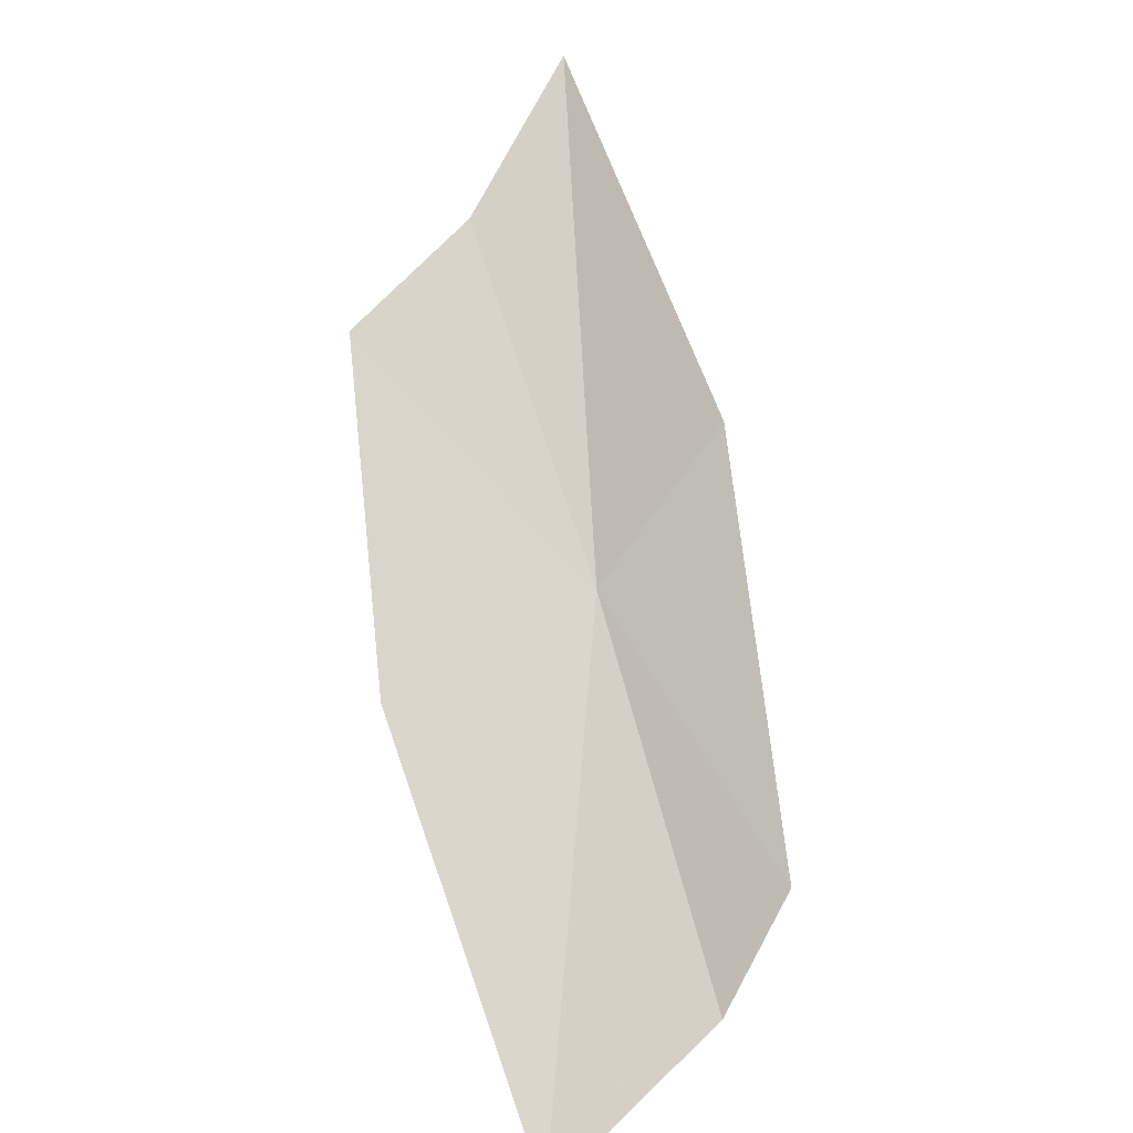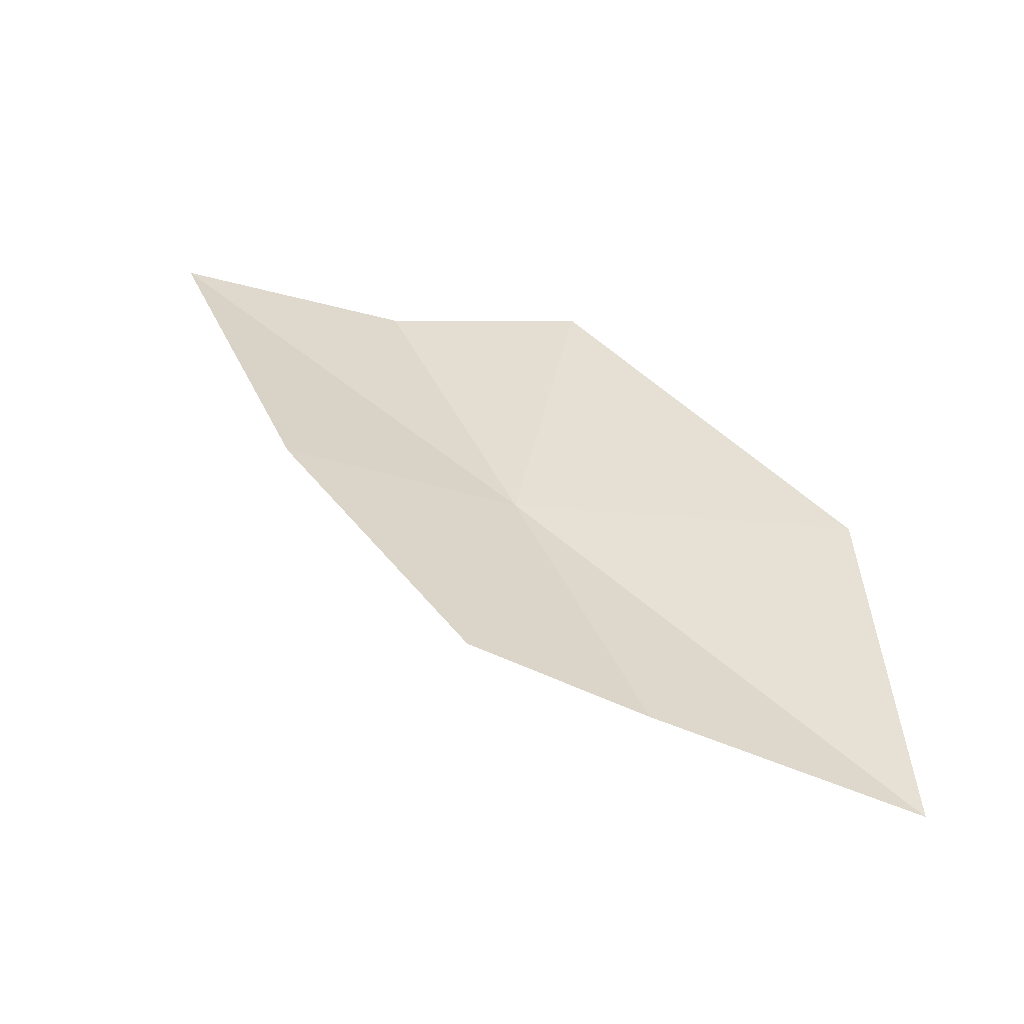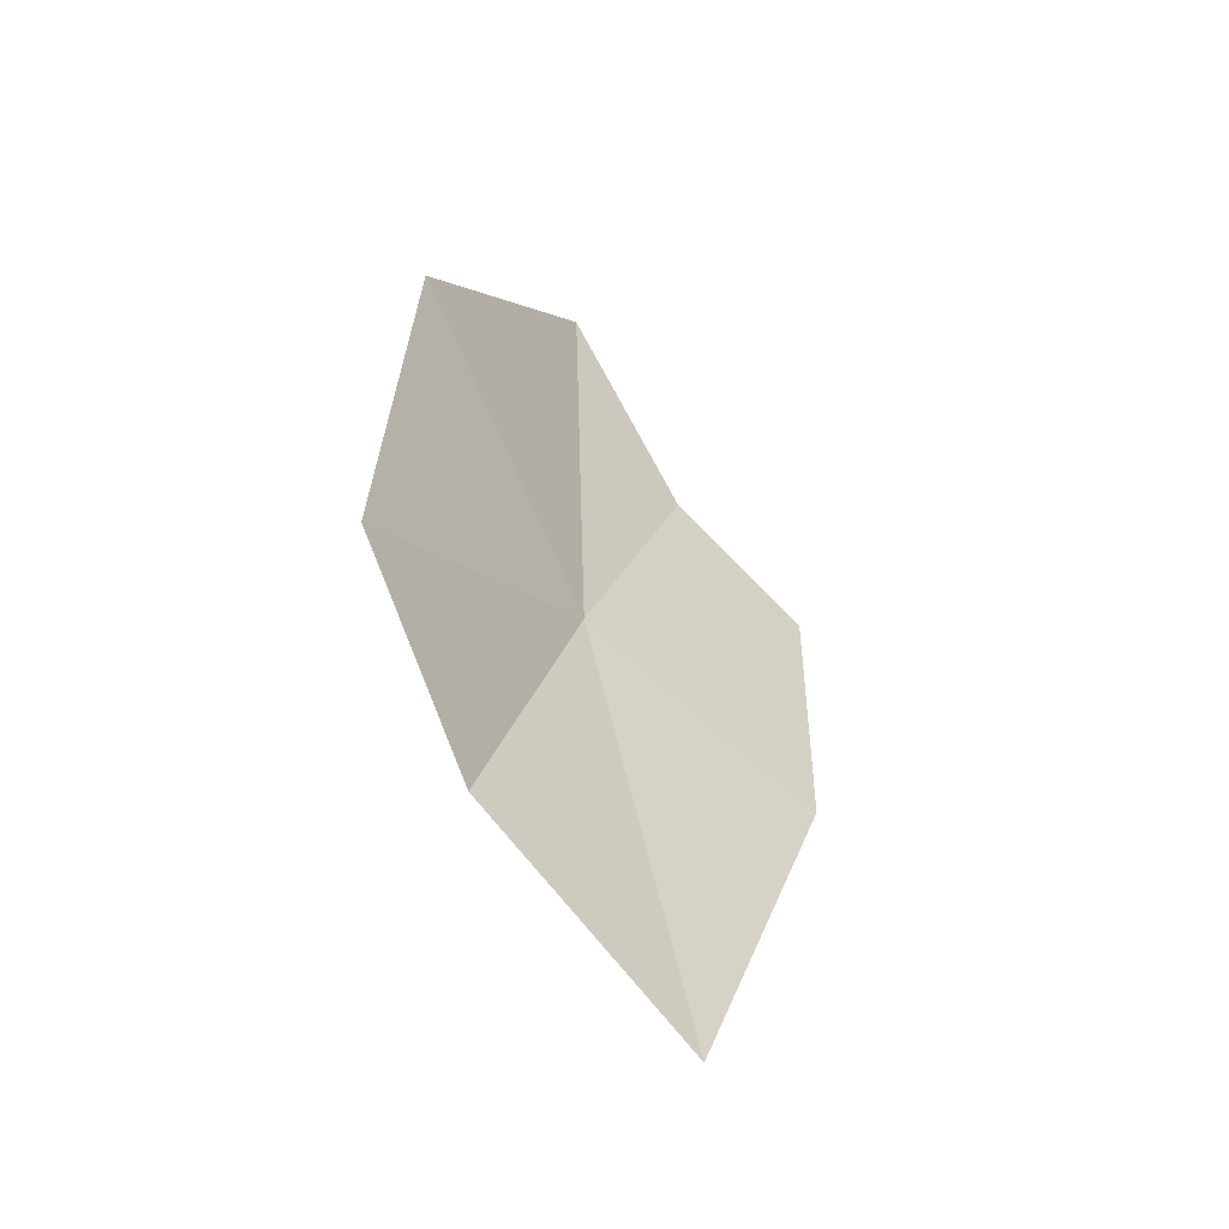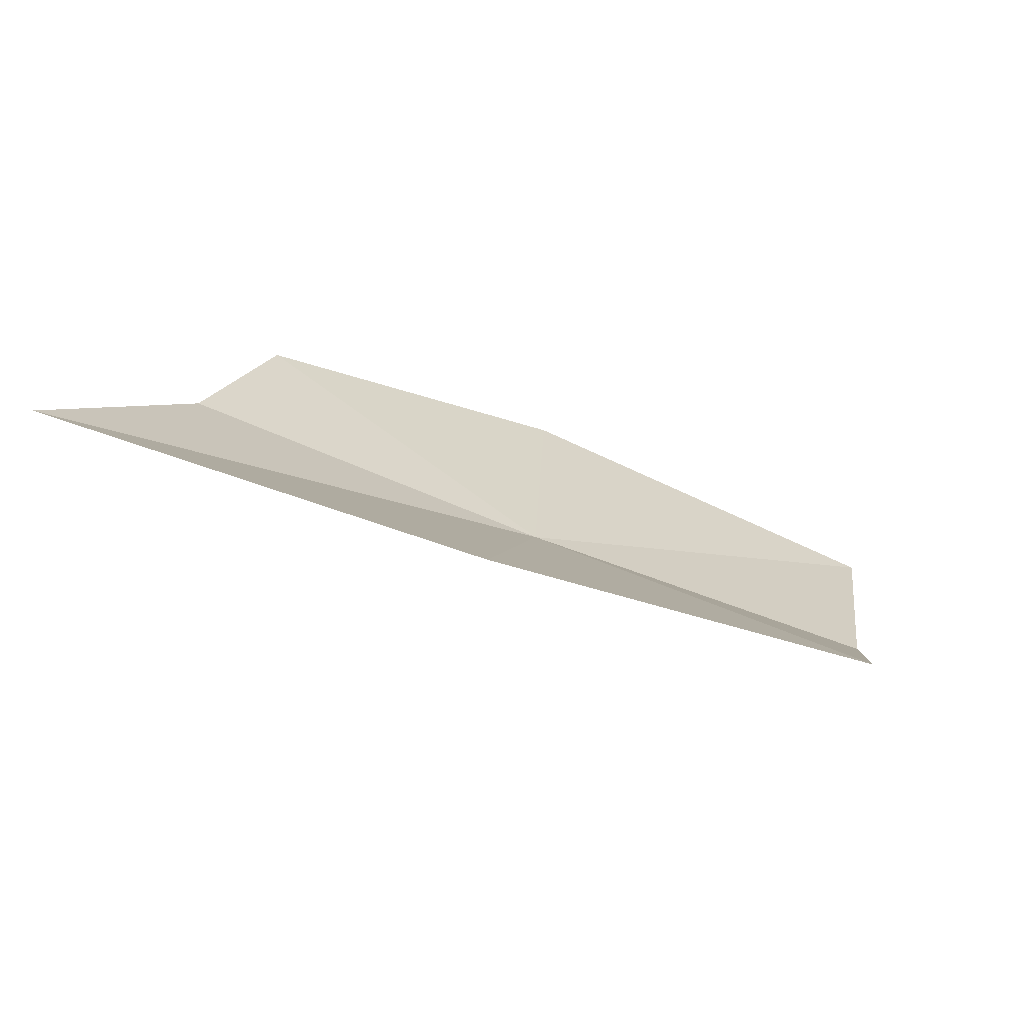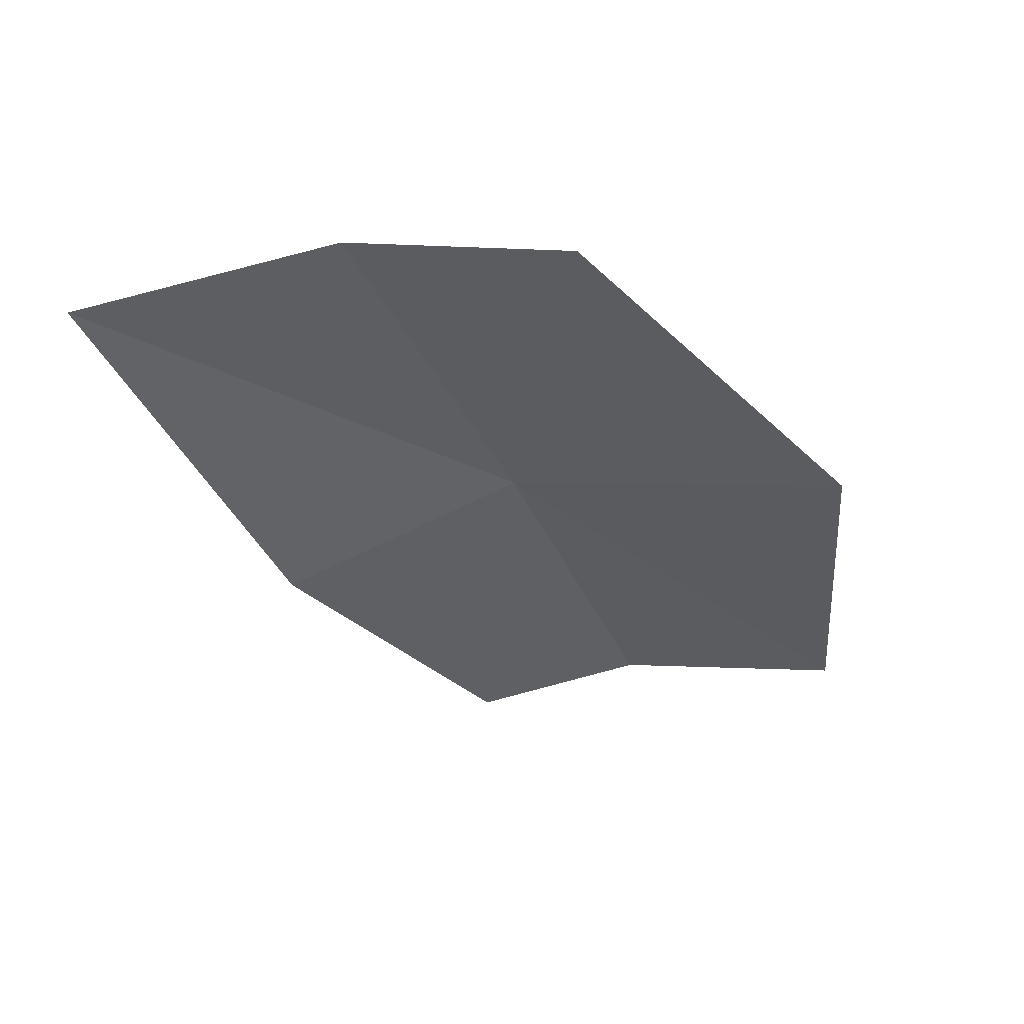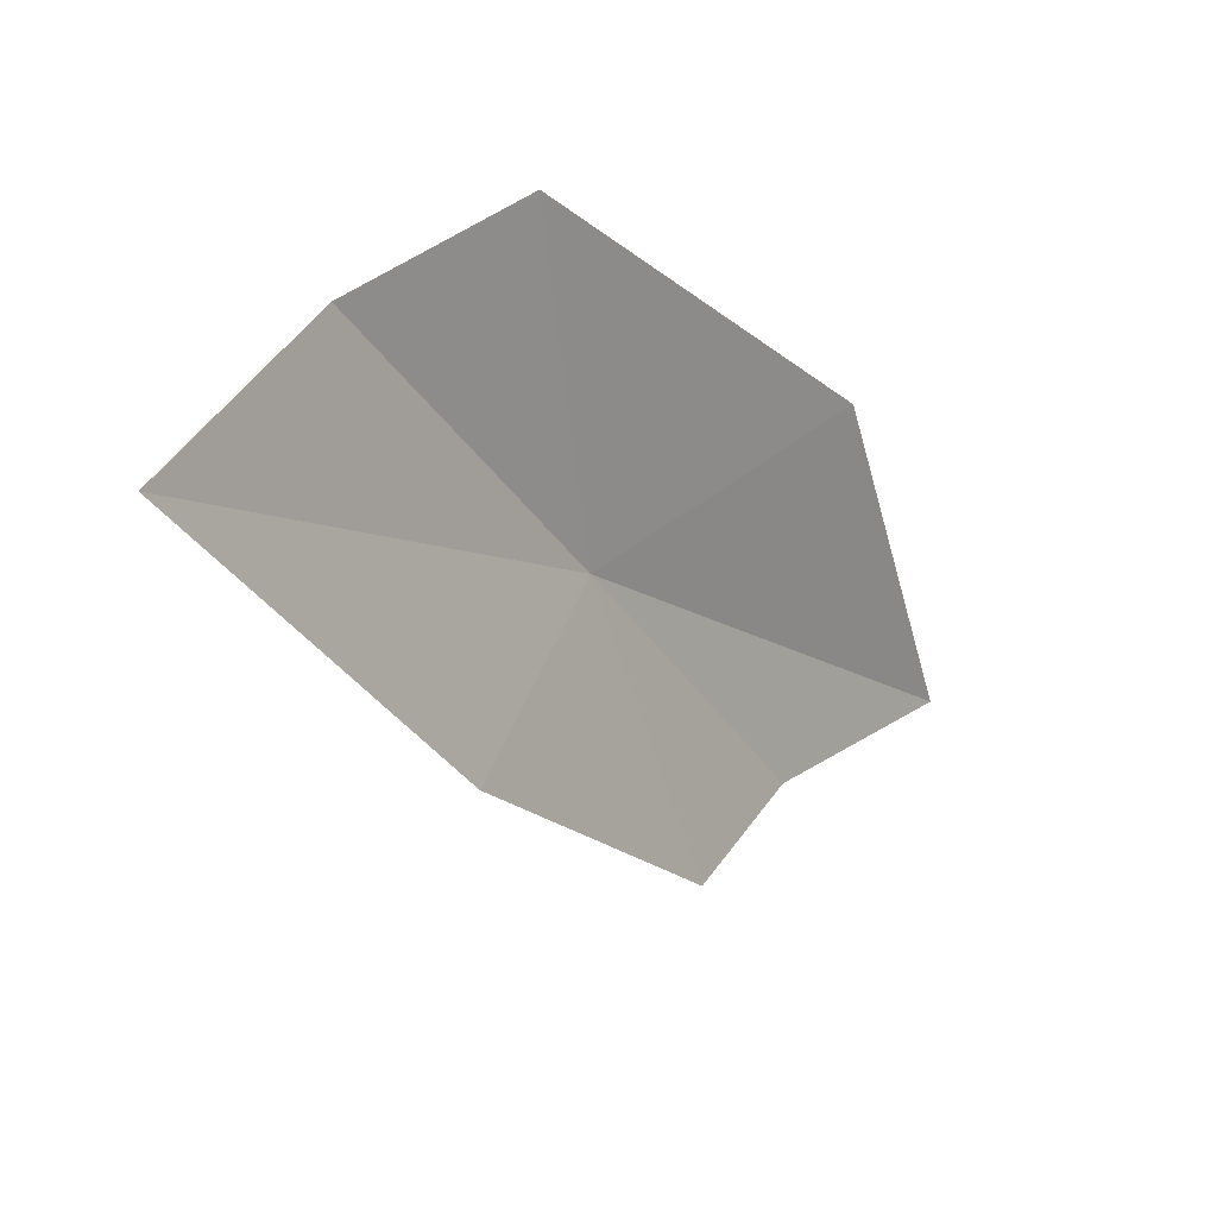
<metadata>
{"format":"obj","ext":"obj","renderer":"f3d","projection":"perspective","resolution":1024,"background":"white","views":[{"elev":-70.2,"azim":9.9,"up":"+Z"},{"elev":-32.5,"azim":-62.2,"up":"+Y"},{"elev":-11.3,"azim":-176.0,"up":"+Z"},{"elev":68.3,"azim":90.8,"up":"+Z"},{"elev":74.4,"azim":-67.1,"up":"+Y"},{"elev":51.4,"azim":-110.1,"up":"+Y"}]}
</metadata>
<code>
v 0.6109 -1.488 0.01089
v 0.6256 -1.632 0.1438
v 0.5892 -1.597 0.06995
v 0.5464 -1.485 -0.04491
v 0.5503 -1.578 0.02548
v 0.6283 -1.369 -0.05349
v 0.6557 -1.375 0.01295
v 0.6594 -1.502 0.1181
v 0.5732 -1.36 -0.1165
f 1 5 4
f 1 6 7
f 1 8 2
f 1 3 5
f 1 7 8
f 1 9 6
f 1 4 9
f 1 2 3

</code>
